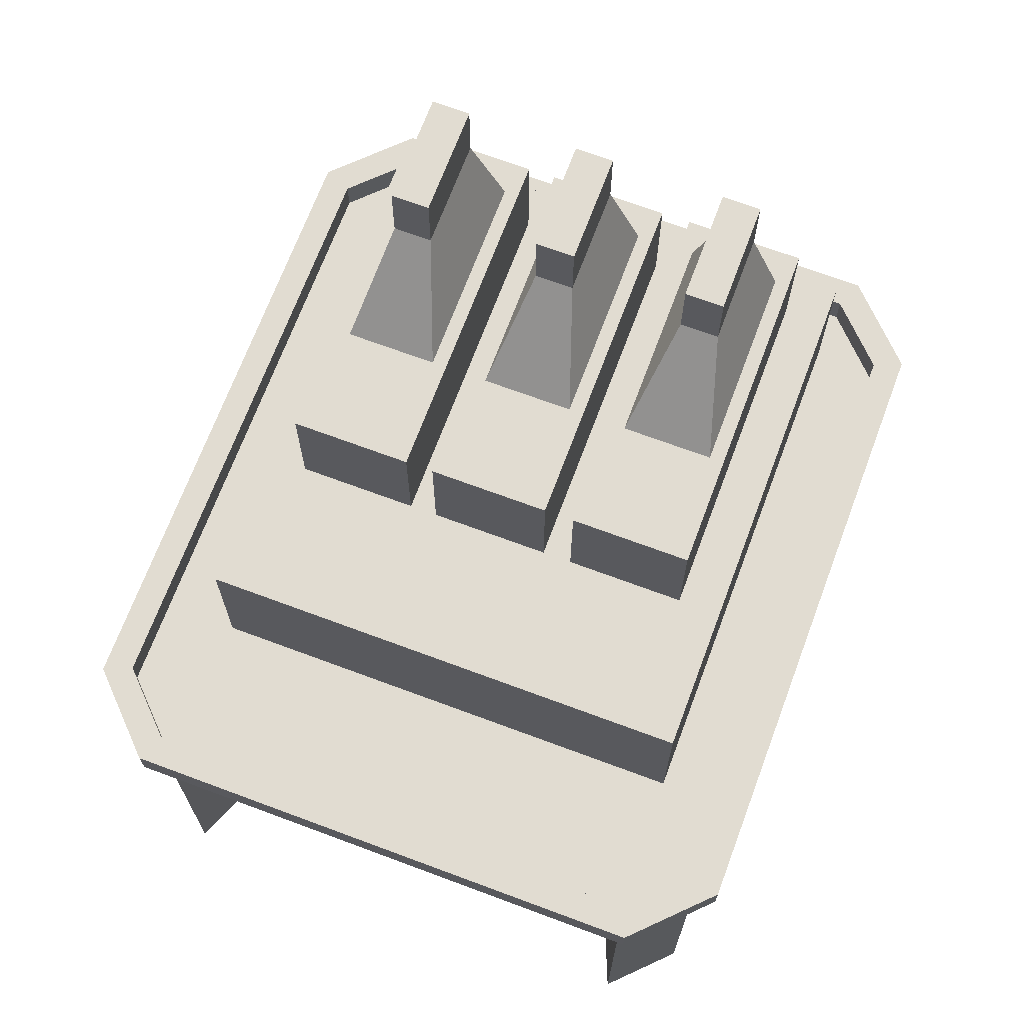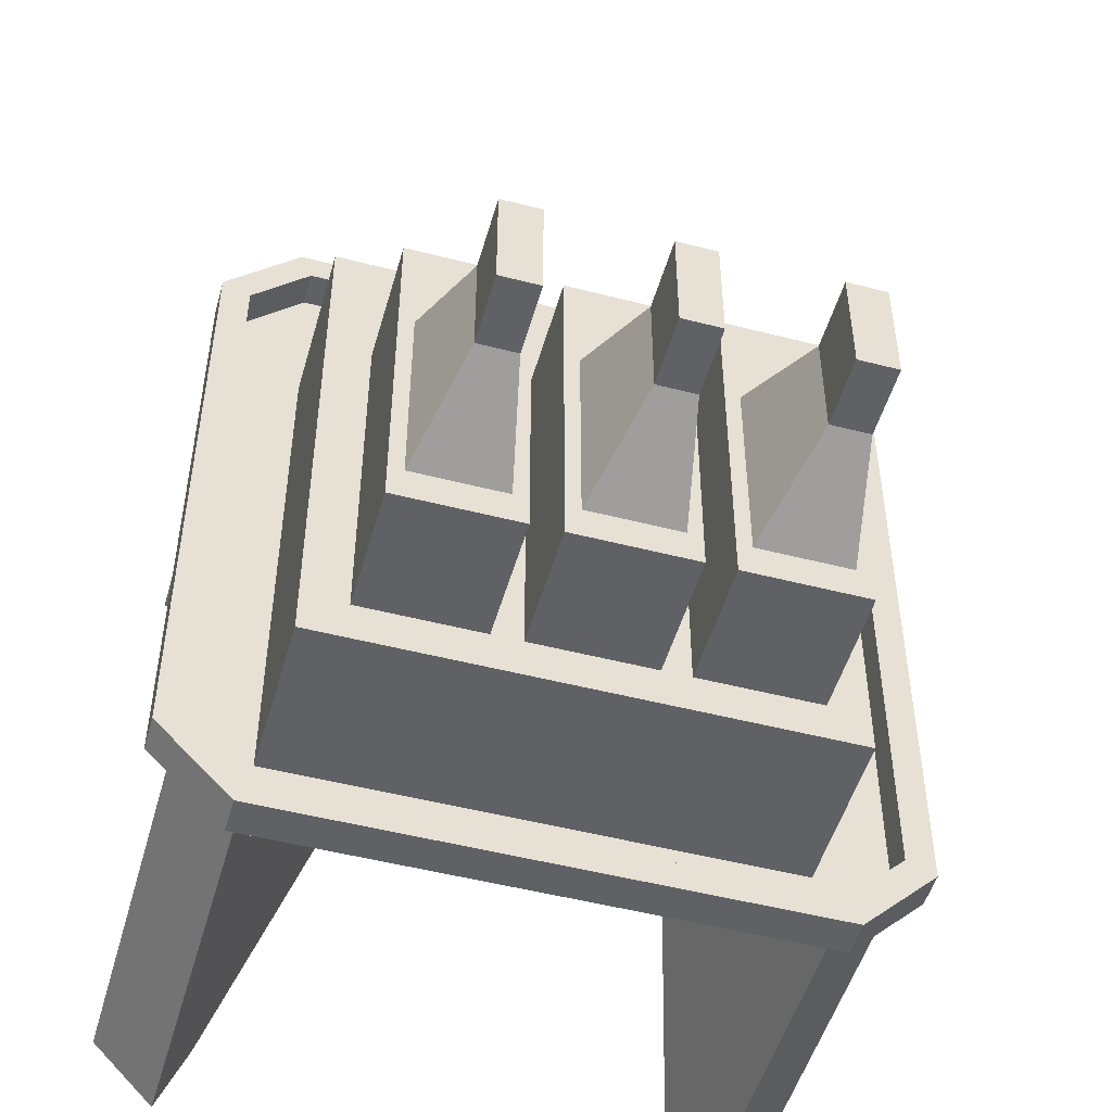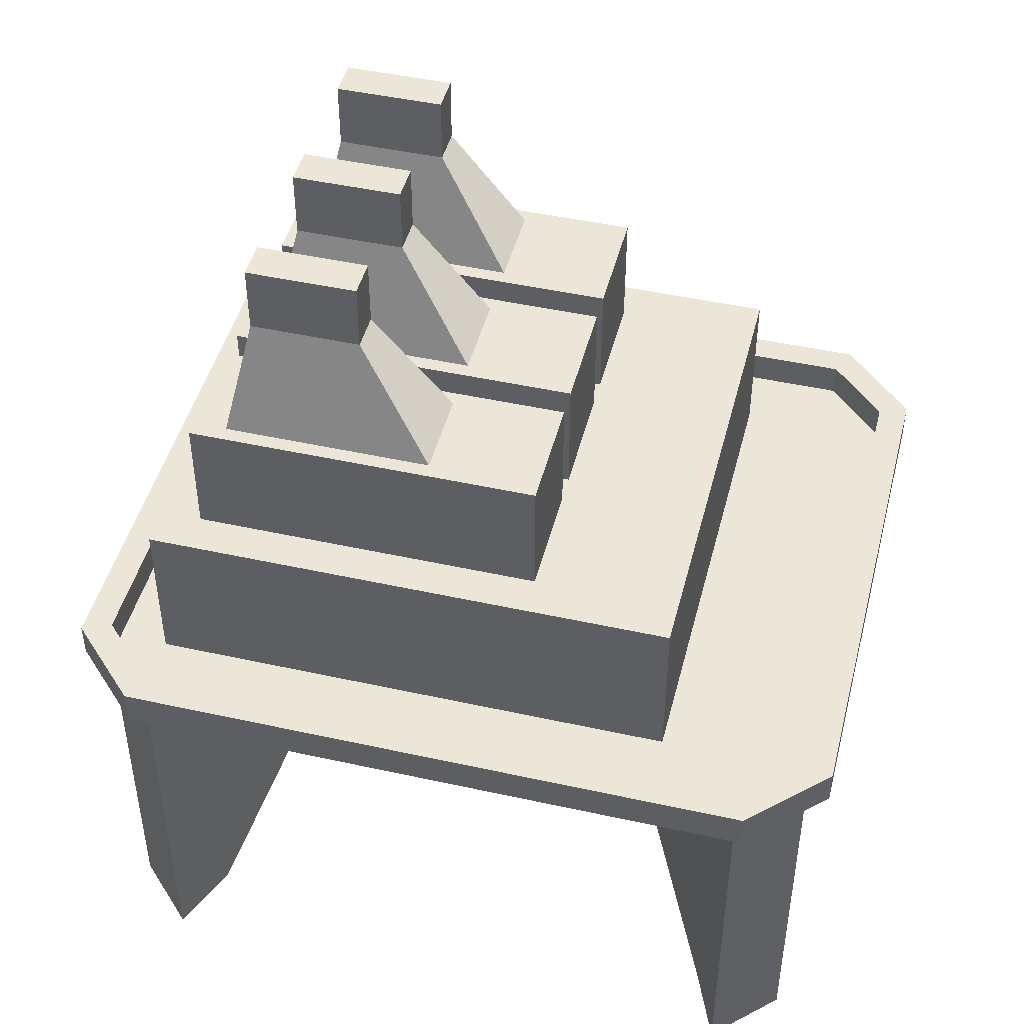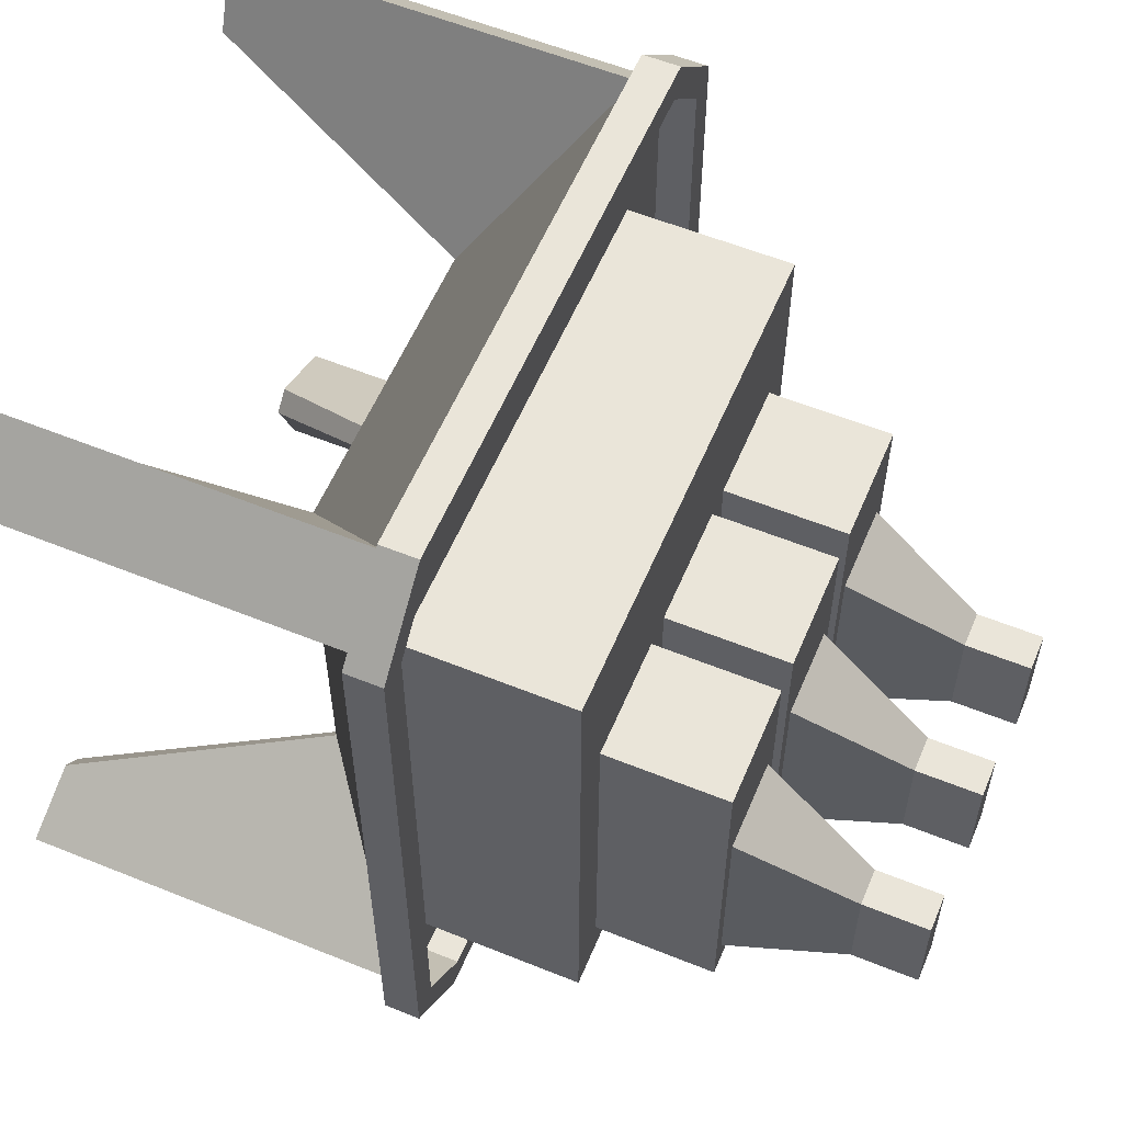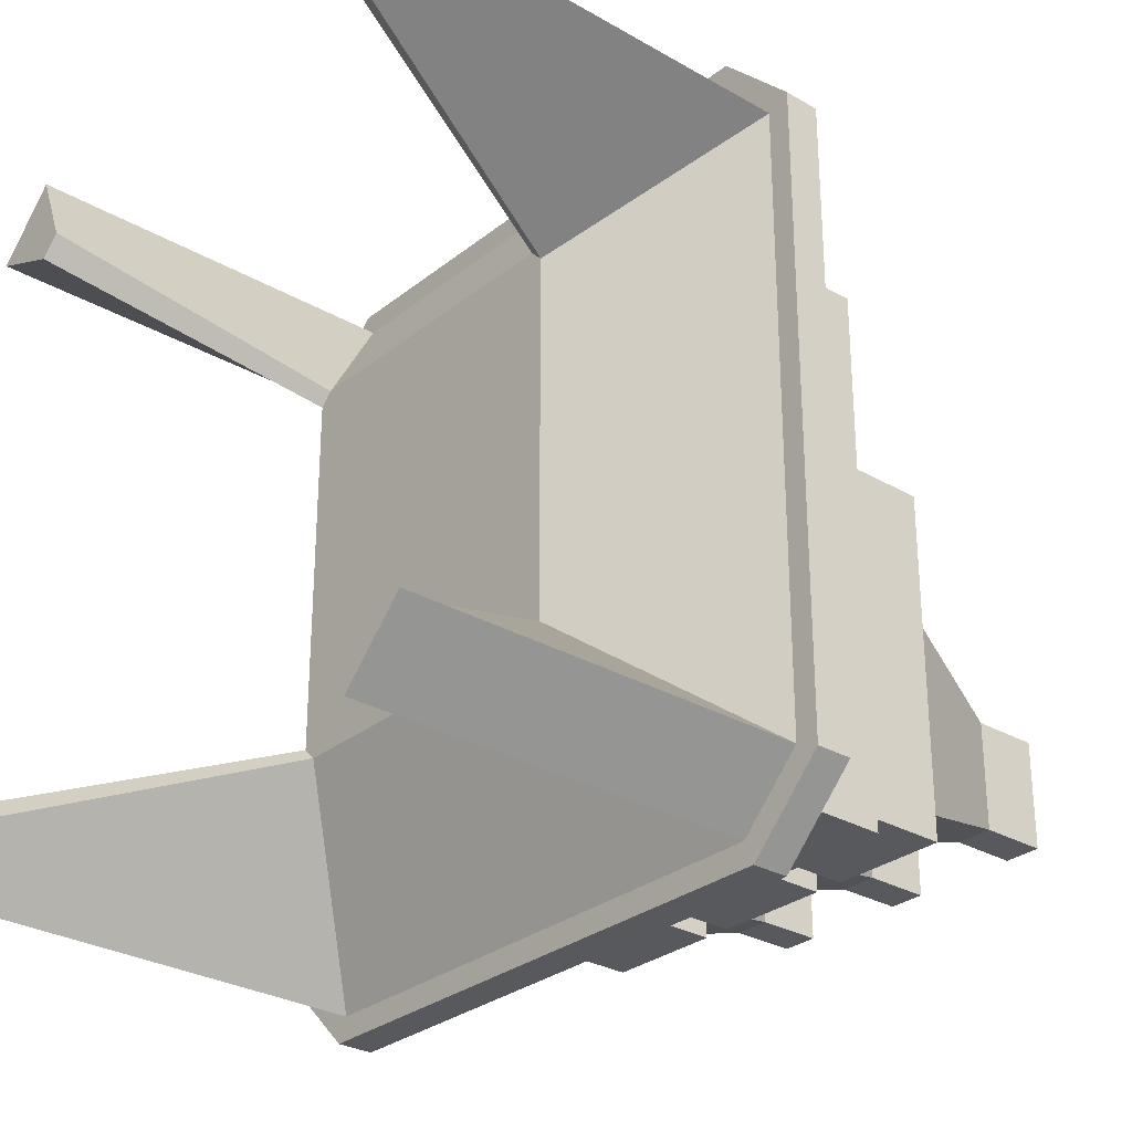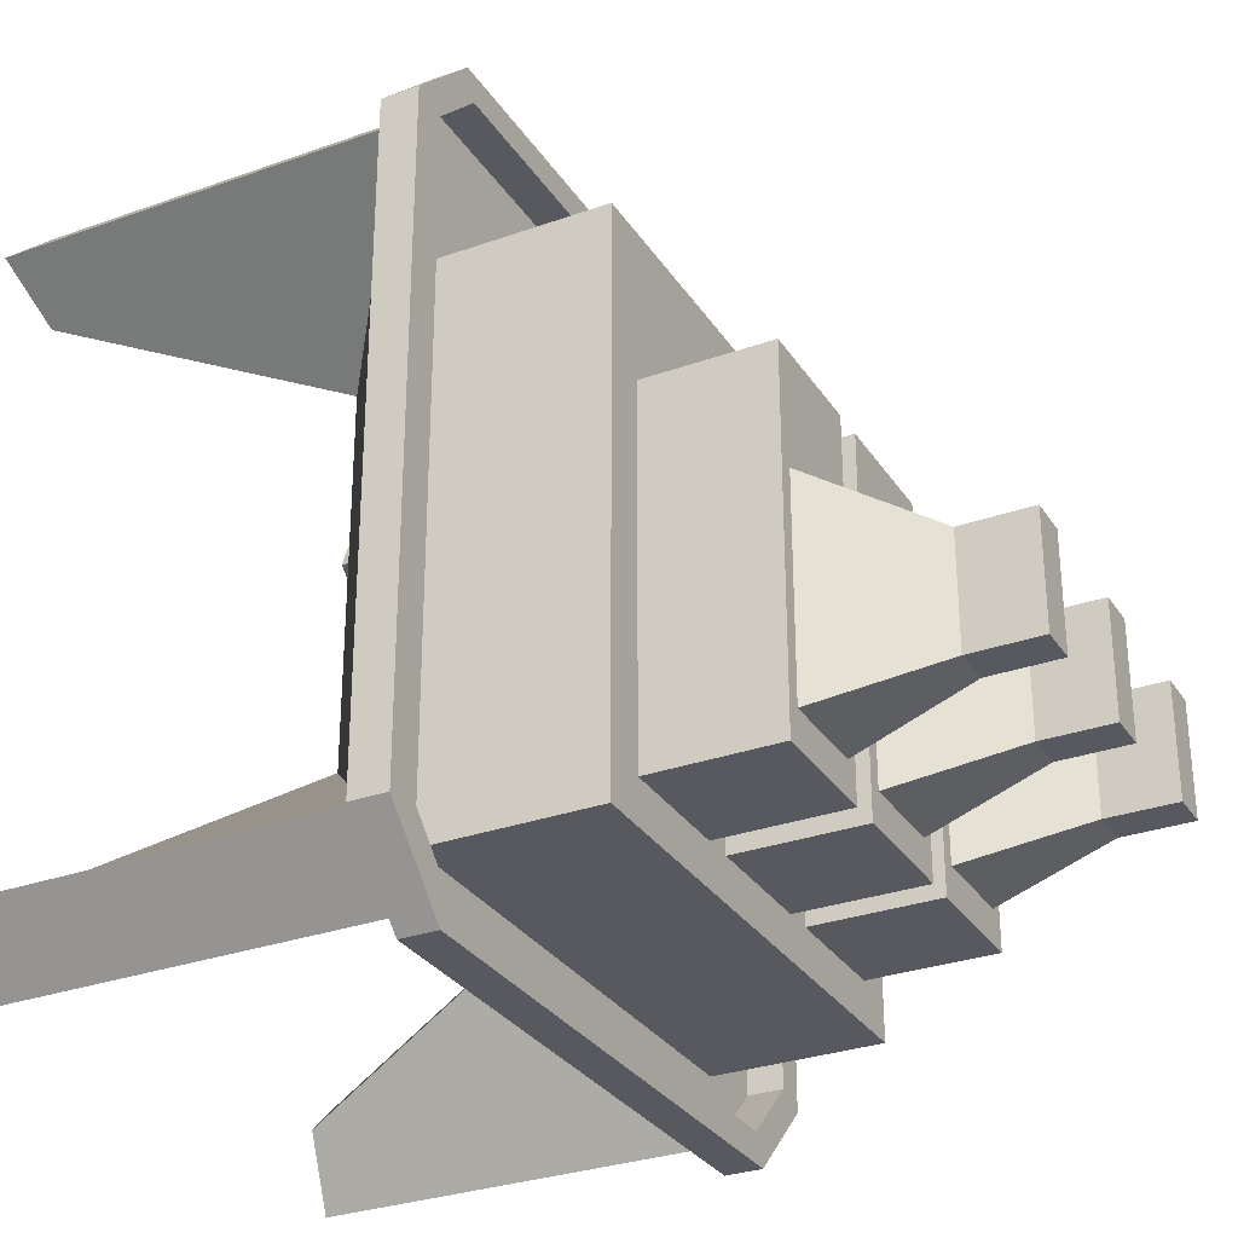
<metadata>
{"format":"obj","ext":"obj","renderer":"f3d","projection":"perspective","resolution":1024,"background":"white","views":[{"elev":69.3,"azim":20.5,"up":"+Y"},{"elev":-50.3,"azim":164.2,"up":"+Z"},{"elev":46.2,"azim":-75.8,"up":"+Y"},{"elev":57.7,"azim":112.8,"up":"+Z"},{"elev":-29.1,"azim":49.4,"up":"+Z"},{"elev":-30.3,"azim":117.3,"up":"+Z"}]}
</metadata>
<code>
v  -22.9 2.509 25.47
v  -22.9 2.509 -23.88
v  -21.19 2.509 -25.6
v  21.33 2.509 -23.88
v  19.62 2.509 -25.6
v  21.33 2.509 25.47
v  19.62 2.509 27.19
v  -21.19 2.509 27.19
v  -36.2 20.34 50.93
v  34.63 20.34 50.93
v  42.62 20.34 42.87
v  34.63 20.34 -49.34
v  42.62 20.34 -41.28
v  -36.2 20.34 -49.34
v  -44.19 20.34 -41.28
v  -44.19 20.34 42.87
v  -37.84 20.1 54.94
v  36.27 20.1 54.94
v  36.27 25.03 54.94
v  -37.84 25.03 54.94
v  46.59 20.1 44.52
v  46.59 20.1 -42.94
v  46.59 25.03 -42.94
v  46.59 25.03 44.52
v  36.27 20.1 -53.35
v  -37.84 20.1 -53.35
v  -37.84 25.03 -53.35
v  36.27 25.03 -53.35
v  -48.16 20.1 -42.94
v  -48.16 20.1 44.52
v  -48.16 25.03 44.52
v  -48.16 25.03 -42.94
v  34.63 25.03 50.93
v  -36.2 25.03 50.93
v  42.62 25.03 42.87
v  42.62 25.03 -41.28
v  34.63 25.03 -49.34
v  -36.2 25.03 -49.34
v  -44.19 25.03 -41.28
v  -44.19 25.03 42.87
v  -44.98 20.1 -41.61
v  -44.98 20.1 43.2
v  -36.53 20.1 -50.14
v  34.96 20.1 -50.14
v  43.41 20.1 -41.61
v  43.41 20.1 43.2
v  34.96 20.1 51.73
v  -36.53 20.1 51.73
v  -44.98 -33.58 -41.61
v  -36.53 -33.58 -50.14
v  -32.42 -33.58 -40.13
v  -35.06 -33.58 -37.46
v  34.96 -33.58 -50.14
v  43.41 -33.58 -41.61
v  33.49 -33.58 -37.46
v  30.85 -33.58 -40.13
v  43.41 -33.58 43.2
v  34.96 -33.58 51.73
v  30.85 -33.58 41.72
v  33.49 -33.58 39.05
v  -36.53 -33.58 51.73
v  -44.98 -33.58 43.2
v  -35.06 -33.58 39.05
v  -32.42 -33.58 41.72
v  -33.98 42.45 30.83
v  33.94 42.45 30.83
v  33.94 42.45 -42.5
v  -33.98 42.45 -42.5
v  -33.98 19.96 30.83
v  33.94 19.96 30.83
v  33.94 19.96 -42.5
v  -33.98 19.96 -42.5
v  -22.97 84.46 -13.92
v  -17.83 84.46 -13.92
v  -17.83 84.46 -28.77
v  -22.97 84.46 -28.77
v  -28.52 41.97 10.99
v  -12.28 41.97 10.99
v  -12.28 59.15 10.99
v  -28.52 59.15 10.99
v  -12.28 41.97 -36.91
v  -12.28 59.15 -36.91
v  -28.52 41.97 -36.91
v  -28.52 59.15 -36.91
v  -2.927 84.46 -13.92
v  2.218 84.46 -13.92
v  2.218 84.46 -28.77
v  -2.927 84.46 -28.77
v  -8.478 41.97 10.99
v  7.769 41.97 10.99
v  7.769 59.15 10.99
v  -8.478 59.15 10.99
v  7.769 41.97 -36.91
v  7.769 59.15 -36.91
v  -8.478 41.97 -36.91
v  -8.478 59.15 -36.91
v  17.33 84.46 -13.92
v  22.47 84.46 -13.92
v  22.47 84.46 -28.77
v  17.33 84.46 -28.77
v  11.78 41.97 10.99
v  28.02 41.97 10.99
v  28.02 59.15 10.99
v  11.78 59.15 10.99
v  28.02 41.97 -36.91
v  28.02 59.15 -36.91
v  11.78 41.97 -36.91
v  11.78 59.15 -36.91
v  -14.25 59.15 -4.051
v  -26.54 59.15 -4.051
v  -14.25 59.15 -32.35
v  -26.54 59.15 -32.35
v  5.791 59.15 -4.051
v  -6.5 59.15 -4.051
v  5.791 59.15 -32.35
v  -6.5 59.15 -32.35
v  26.04 59.15 -4.051
v  13.75 59.15 -4.051
v  26.04 59.15 -32.35
v  13.75 59.15 -32.35
v  -17.83 75.33 -13.92
v  -22.97 75.33 -13.92
v  -17.83 75.33 -28.77
v  -22.97 75.33 -28.77
v  2.218 75.33 -13.92
v  -2.927 75.33 -13.92
v  2.218 75.33 -28.77
v  -2.927 75.33 -28.77
v  22.47 75.33 -13.92
v  17.33 75.33 -13.92
v  22.47 75.33 -28.77
v  17.33 75.33 -28.77
g Object003
f 1 2 3 4
f 3 5 4
f 4 6 7 1
f 8 1 7
f 9 10 11 12
f 11 13 12
f 12 14 15 9
f 16 9 15
f 17 18 19 20
f 21 22 23 24
f 25 26 27 28
f 29 30 31 32
f 18 21 24 19
f 20 31 30 17
f 22 25 28 23
f 26 29 32 27
f 20 19 33 34
f 19 24 35 33
f 24 23 36 35
f 23 28 37 36
f 28 27 38 37
f 27 32 39 38
f 32 31 40 39
f 31 20 34 40
f 34 33 10 9
f 33 35 11 10
f 35 36 13 11
f 36 37 12 13
f 37 38 14 12
f 38 39 15 14
f 39 40 16 15
f 40 34 9 16
f 30 29 41 42
f 29 26 43 41
f 26 25 44 43
f 25 22 45 44
f 22 21 46 45
f 21 18 47 46
f 18 17 48 47
f 17 30 42 48
f 42 41 2 1
f 49 50 51 52
f 43 44 5 3
f 53 54 55 56
f 45 46 6 4
f 57 58 59 60
f 47 48 8 7
f 61 62 63 64
f 41 43 50 49
f 43 3 51 50
f 3 2 52 51
f 2 41 49 52
f 44 45 54 53
f 45 4 55 54
f 4 5 56 55
f 5 44 53 56
f 46 47 58 57
f 47 7 59 58
f 7 6 60 59
f 6 46 57 60
f 48 42 62 61
f 42 1 63 62
f 1 8 64 63
f 8 48 61 64
f 65 66 67 68
f 69 70 66 65
f 70 71 67 66
f 71 72 68 67
f 72 69 65 68
f 73 74 75 76
f 77 78 79 80
f 78 81 82 79
f 81 83 84 82
f 83 77 80 84
f 85 86 87 88
f 89 90 91 92
f 90 93 94 91
f 93 95 96 94
f 95 89 92 96
f 97 98 99 100
f 101 102 103 104
f 102 105 106 103
f 105 107 108 106
f 107 101 104 108
f 80 79 109 110
f 79 82 111 109
f 82 84 112 111
f 84 80 110 112
f 92 91 113 114
f 91 94 115 113
f 94 96 116 115
f 96 92 114 116
f 104 103 117 118
f 103 106 119 117
f 106 108 120 119
f 108 104 118 120
f 110 109 121 122
f 109 111 123 121
f 111 112 124 123
f 112 110 122 124
f 114 113 125 126
f 113 115 127 125
f 115 116 128 127
f 116 114 126 128
f 118 117 129 130
f 117 119 131 129
f 119 120 132 131
f 120 118 130 132
f 122 121 74 73
f 121 123 75 74
f 123 124 76 75
f 124 122 73 76
f 126 125 86 85
f 125 127 87 86
f 127 128 88 87
f 128 126 85 88
f 130 129 98 97
f 129 131 99 98
f 131 132 100 99
f 132 130 97 100

</code>
